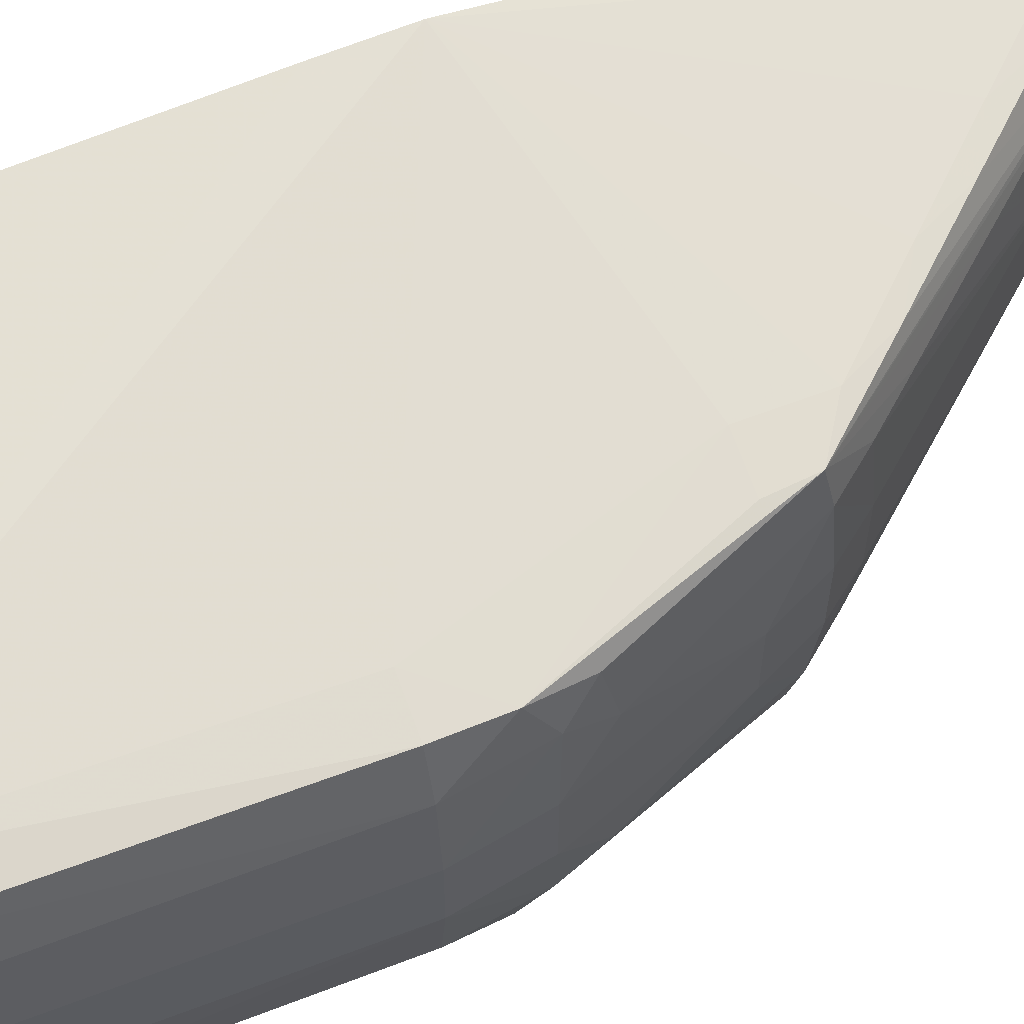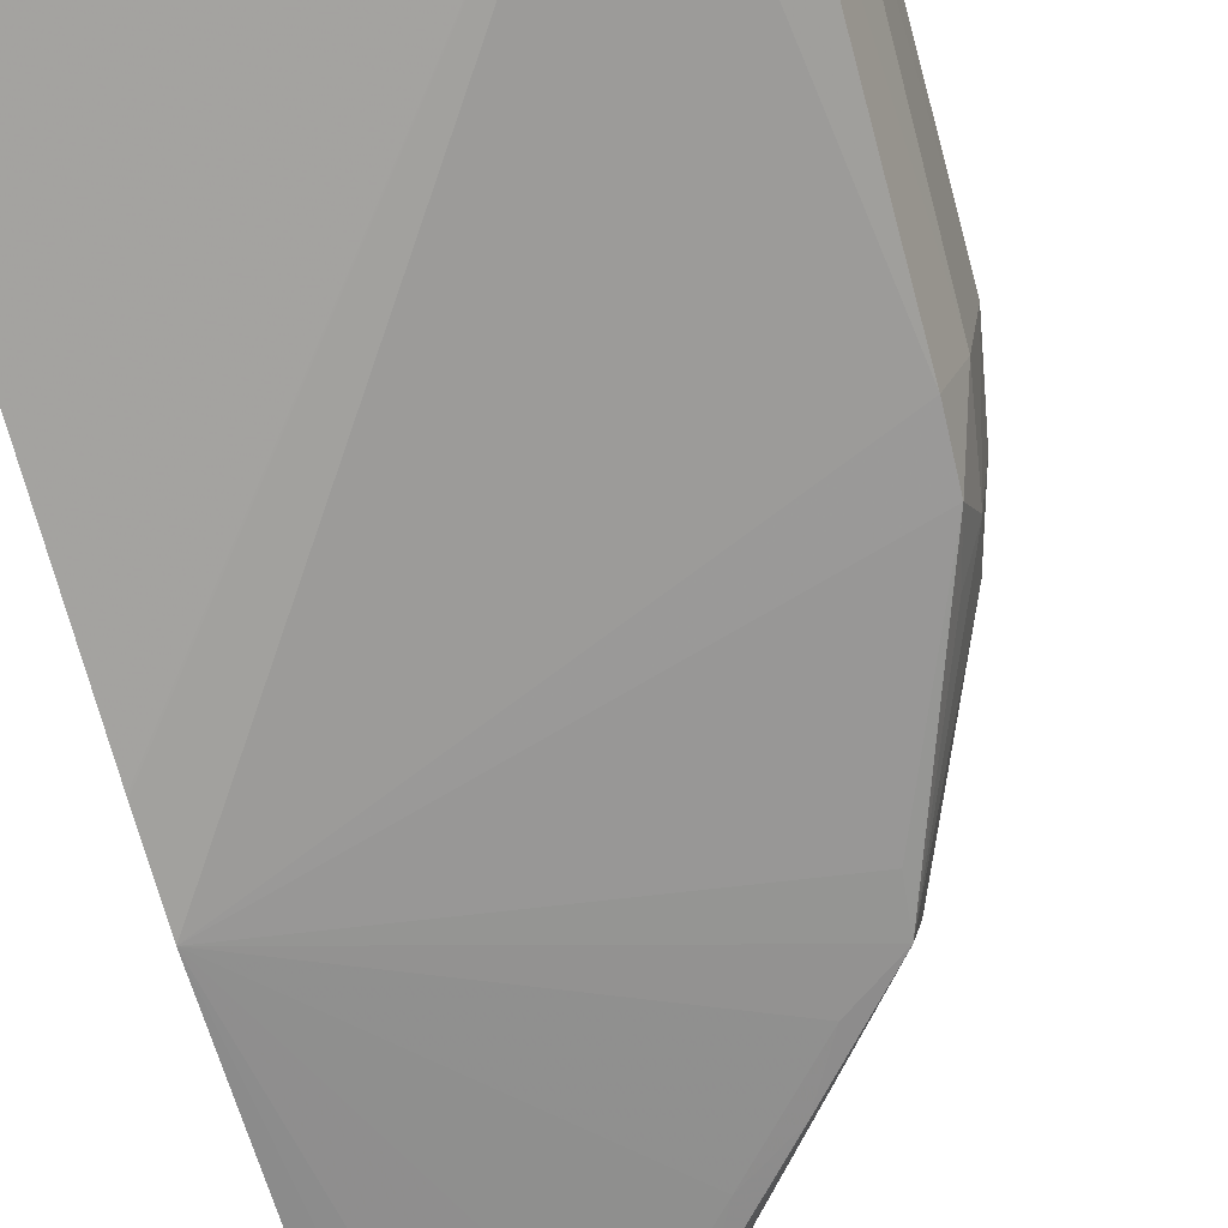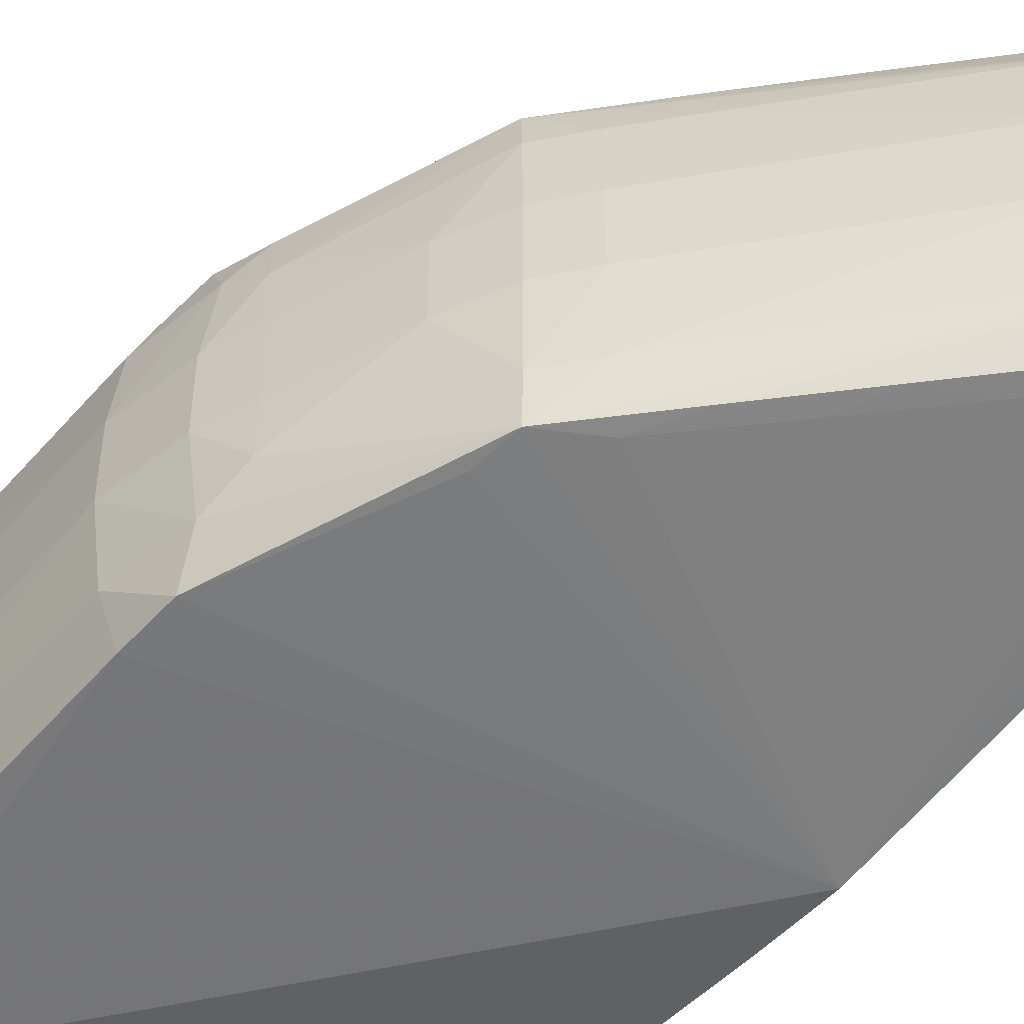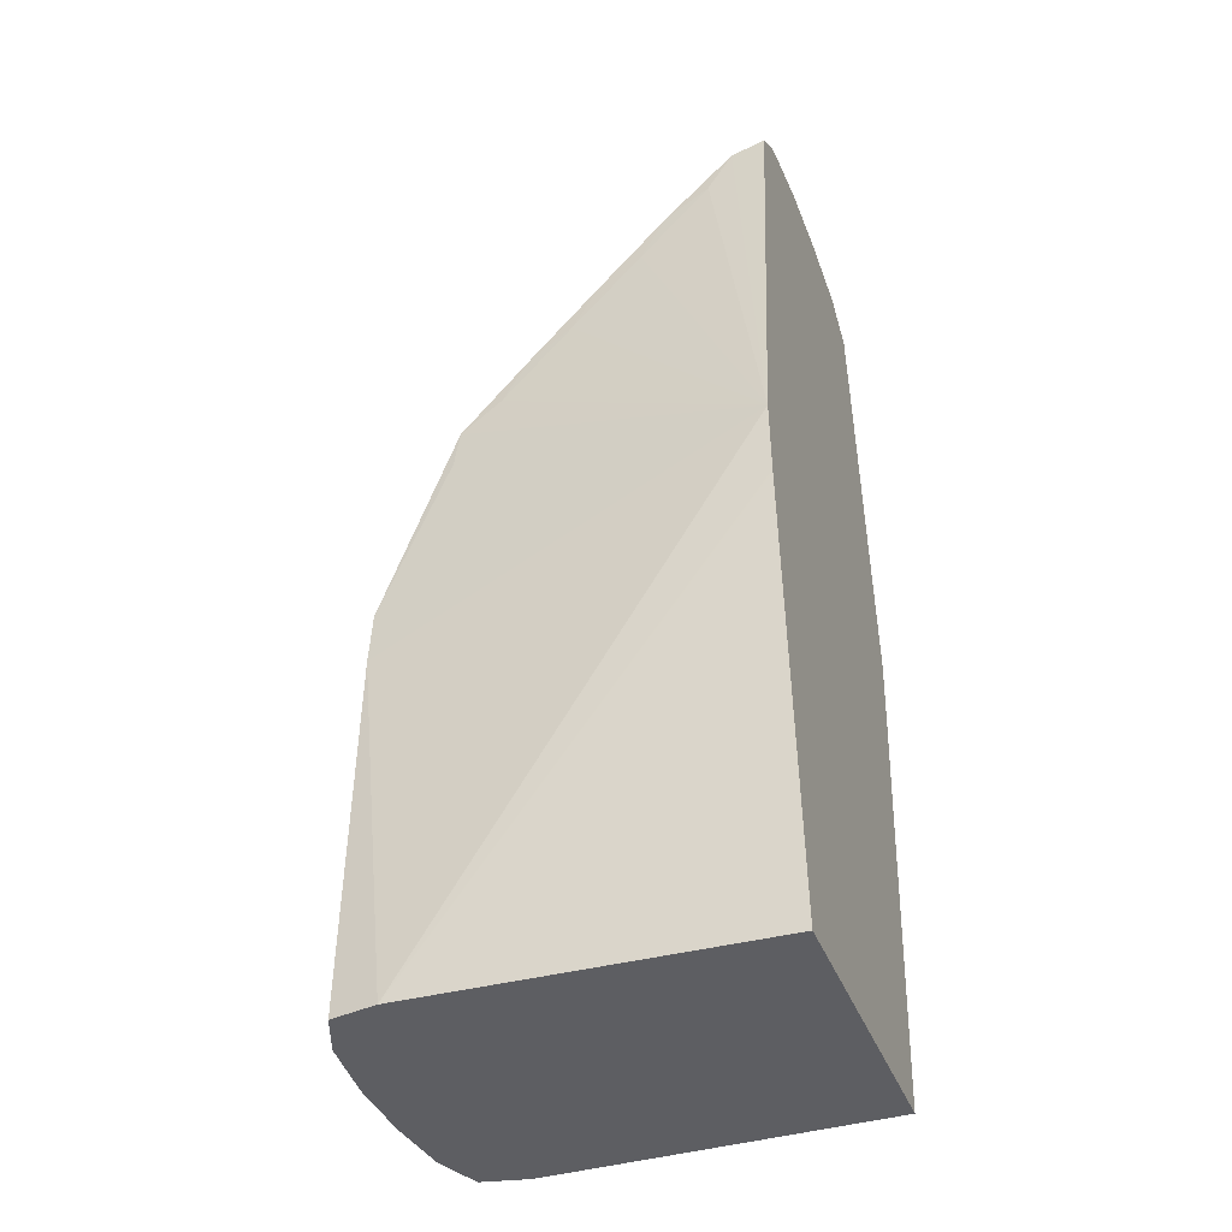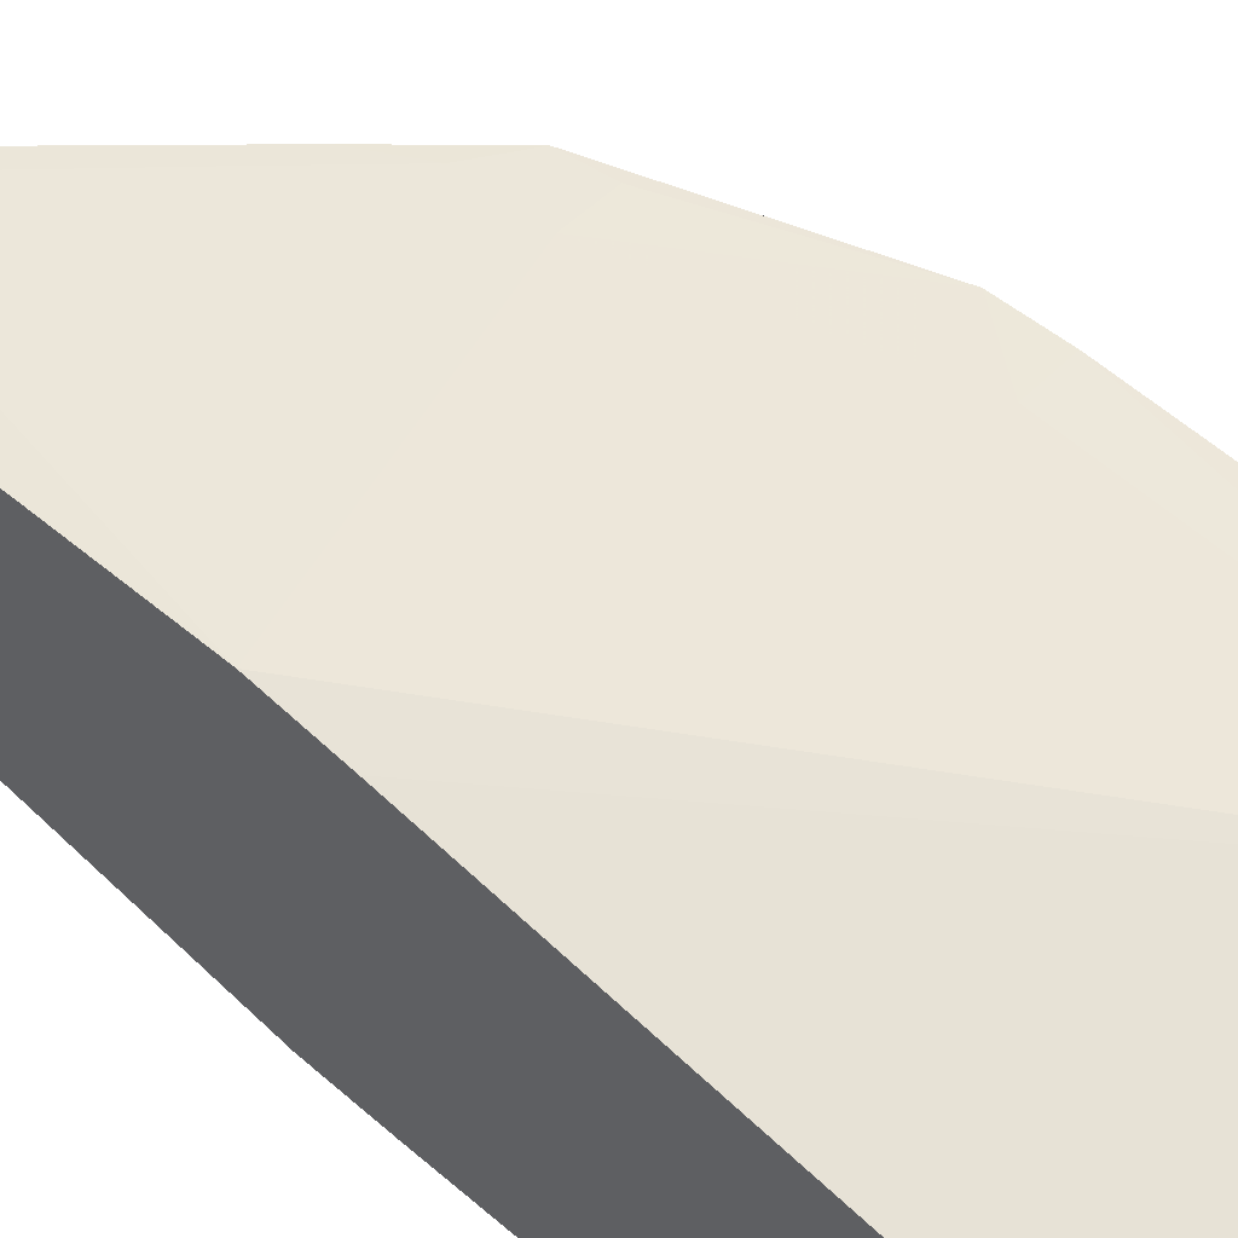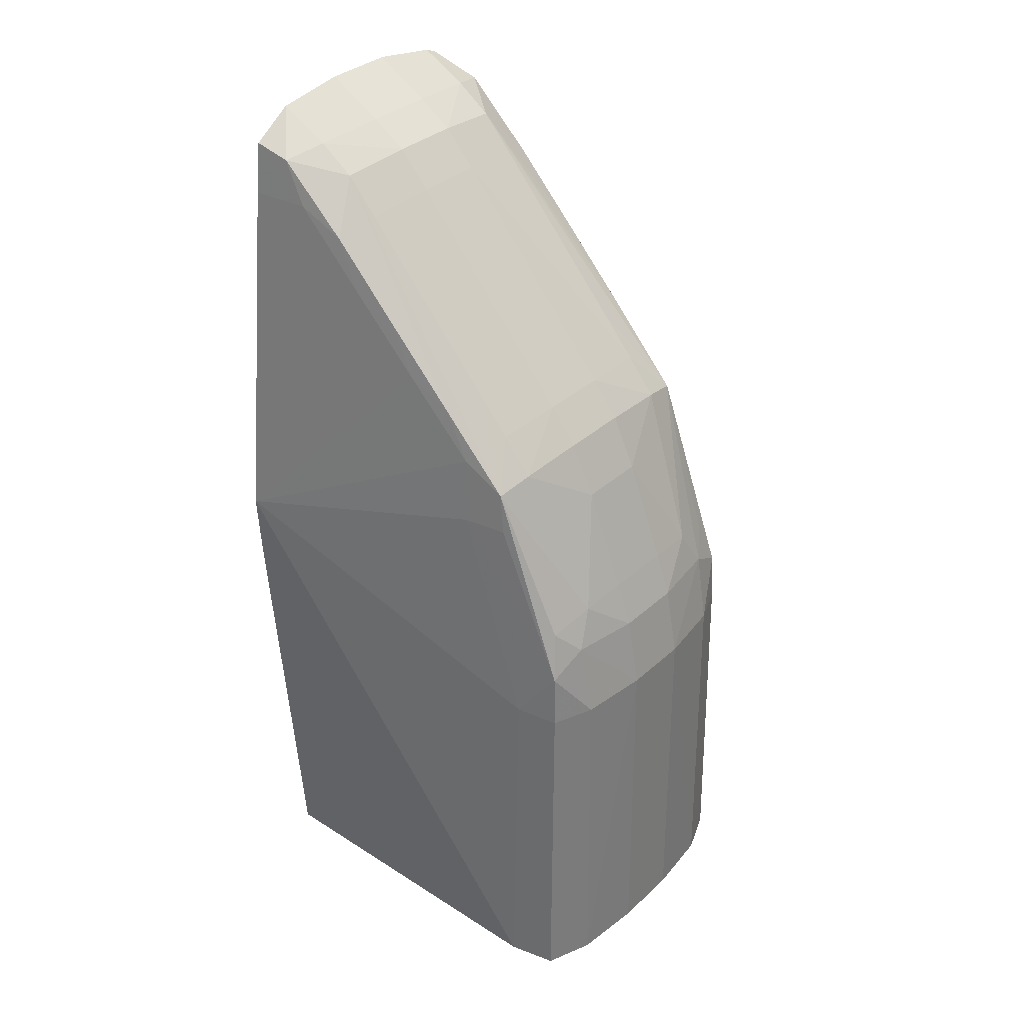
<metadata>
{"format":"obj","ext":"obj","renderer":"f3d","projection":"perspective","resolution":1024,"background":"white","views":[{"elev":62.9,"azim":-110.5,"up":"+Y"},{"elev":-68.8,"azim":-164.4,"up":"+Y"},{"elev":-51.5,"azim":-38.6,"up":"+Y"},{"elev":-39.1,"azim":19.8,"up":"+Z"},{"elev":60.2,"azim":132.5,"up":"+Y"},{"elev":34.0,"azim":-140.6,"up":"+Z"}]}
</metadata>
<code>
v -40.48 0.7882 76.85
v -40.48 -0.7881 76.85
v -40.48 2.386 76.64
v -41.57 2.365 76.03
v -41.71 0.7882 76.14
v -40.48 -0.9709 76.82
v -41.71 -0.7881 76.14
v -40.48 3.289 76.05
v -41.28 3.25 75.85
v -42.36 2.365 75.48
v -42.5 0.7882 75.63
v -40.48 -2.363 76.58
v -41.53 -2.365 76.01
v -42.5 -0.7881 75.63
v -40.48 3.434 74.91
v -41.8 3.329 74.92
v -42.8 3.252 74.4
v -44.34 3.249 72.76
v -45.87 3.236 71.13
v -47.37 3.209 69.48
v -43.06 2.365 74.69
v -43.2 0.7882 74.84
v -40.48 -2.647 76.47
v -41.23 -3.229 75.82
v -42.32 -2.365 75.44
v -43.2 -0.7881 74.84
v -44.52 -2.365 72.97
v -43.03 -2.365 74.65
v -40.48 4.322 67.02
v -43.34 3.328 73.3
v -44.9 3.319 71.69
v -46.44 3.295 70.08
v -47.48 2.365 69.63
v -46.83 2.365 70.42
v -46.04 2.365 71.32
v -44.55 2.365 73
v -46.52 3.415 68.6
v -47.49 3.268 68.6
v -49 3.244 65.08
v -48.79 2.97 66.13
v -48.93 1.919 66.35
v -45.46 0.7882 72.22
v -40.48 -3.259 75.99
v -42.76 -3.23 74.35
v -41.77 -3.29 74.89
v -40.48 -4.284 67.02
v -47.35 -3.19 69.45
v -45.84 -3.215 71.09
v -44.3 -3.228 72.72
v -45.46 -0.7881 72.22
v -46.8 -2.365 70.4
v -46.02 -2.365 71.29
v -40.48 4.222 65.45
v -48.1 3.62 56
v -48.1 3.439 63.87
v -48.1 0.7882 68.6
v -47.55 0.7882 69.73
v -46.93 0.7882 70.52
v -46.14 0.7882 71.43
v -49.07 3.292 63.87
v -49.43 2.365 63.87
v -49.13 2.413 65.54
v -49.31 0.7882 65.45
v -48.95 0.7882 66.41
v -48.65 0.7882 67.2
v -43.32 -3.29 73.28
v -40.48 -4.193 65.45
v -44.88 -3.281 71.67
v -46.43 -3.258 70.06
v -47.45 -3.238 68.6
v -48.98 -3.224 65
v -49.03 -3.261 63.87
v -48.1 -3.569 56
v -47.46 -2.365 69.61
v -48.93 -1.861 66.35
v -49.11 -2.378 65.49
v -48.72 -2.912 66.05
v -46.14 -0.7881 71.43
v -46.93 -0.7881 70.52
v -40.48 3.447 56
v -48.11 3.617 56
v -48.1 -0.7881 68.6
v -47.55 -0.7881 69.73
v -49.14 3.393 56
v -49.53 2.365 56
v -49.61 0.7882 63.87
v -49.31 -0.7881 65.45
v -48.95 -0.7881 66.41
v -48.65 -0.7881 67.2
v -48.08 -3.569 56
v -40.48 -4.19 65.4
v -49.39 -2.365 63.87
v -49.12 -3.361 56
v -49.11 -3.372 56
v -49.61 -0.7881 63.87
v -40.48 -3.383 56
v -49.69 0.7882 56
v -49.51 -2.346 56
v -49.51 -2.365 56
v -49.68 -0.7881 56
f 1 2 6
f 1 6 12
f 1 12 23
f 1 23 43
f 1 43 46
f 1 46 67
f 1 67 91
f 1 91 96
f 1 96 80
f 1 80 53
f 1 53 29
f 1 29 15
f 1 15 8
f 1 8 3
f 1 3 4
f 1 4 5
f 1 5 7
f 1 7 2
f 2 7 6
f 3 8 9
f 3 9 4
f 4 9 10
f 4 10 11
f 4 11 5
f 5 11 14
f 5 14 7
f 6 7 13
f 6 13 12
f 7 14 13
f 8 15 16
f 8 16 9
f 9 16 17
f 9 17 10
f 10 17 18
f 10 18 19
f 10 19 20
f 10 20 21
f 10 21 11
f 11 21 22
f 11 22 26
f 11 26 14
f 12 13 23
f 13 24 23
f 13 14 25
f 13 25 24
f 14 26 27
f 14 27 28
f 14 28 25
f 15 29 16
f 16 30 17
f 16 29 30
f 17 30 18
f 18 30 31
f 18 31 19
f 19 31 32
f 19 32 20
f 20 33 34
f 20 34 35
f 20 35 36
f 20 36 21
f 20 32 37
f 20 37 38
f 20 38 39
f 20 39 40
f 20 40 41
f 20 41 33
f 21 36 22
f 22 36 35
f 22 35 34
f 22 34 42
f 22 42 50
f 22 50 26
f 23 24 43
f 24 25 44
f 24 44 45
f 24 45 46
f 24 46 43
f 25 28 47
f 25 47 48
f 25 48 49
f 25 49 44
f 26 50 51
f 26 51 52
f 26 52 27
f 27 52 47
f 27 47 28
f 29 37 32
f 29 32 31
f 29 31 30
f 29 53 54
f 29 54 55
f 29 55 37
f 33 56 57
f 33 57 58
f 33 58 34
f 33 41 56
f 34 58 59
f 34 59 42
f 37 55 39
f 37 39 38
f 39 55 60
f 39 60 61
f 39 61 62
f 39 62 40
f 40 62 41
f 41 62 63
f 41 63 64
f 41 64 65
f 41 65 56
f 42 59 78
f 42 78 50
f 44 49 66
f 44 66 45
f 45 66 46
f 46 66 68
f 46 68 69
f 46 69 47
f 46 47 70
f 46 70 71
f 46 71 72
f 46 72 73
f 46 73 67
f 47 69 48
f 47 52 51
f 47 51 74
f 47 74 75
f 47 75 76
f 47 76 77
f 47 77 71
f 47 71 70
f 48 68 49
f 48 69 68
f 49 68 66
f 50 78 51
f 51 78 79
f 51 79 74
f 53 80 54
f 54 80 96
f 54 96 90
f 54 90 73
f 54 73 94
f 54 94 93
f 54 93 99
f 54 99 98
f 54 98 100
f 54 100 97
f 54 97 85
f 54 85 84
f 54 84 81
f 54 81 60
f 54 60 55
f 56 82 83
f 56 83 57
f 56 65 89
f 56 89 82
f 57 83 79
f 57 79 58
f 58 79 78
f 58 78 59
f 60 81 84
f 60 84 61
f 61 84 85
f 61 85 86
f 61 86 62
f 62 86 63
f 63 86 95
f 63 95 87
f 63 87 88
f 63 88 64
f 64 88 89
f 64 89 65
f 67 73 90
f 67 90 91
f 71 92 72
f 71 77 76
f 71 76 92
f 72 92 93
f 72 93 94
f 72 94 73
f 74 79 83
f 74 83 82
f 74 82 75
f 75 89 88
f 75 88 87
f 75 87 76
f 75 82 89
f 76 87 95
f 76 95 92
f 85 97 86
f 86 97 95
f 90 96 91
f 92 95 98
f 92 98 99
f 92 99 93
f 95 97 100
f 95 100 98

</code>
